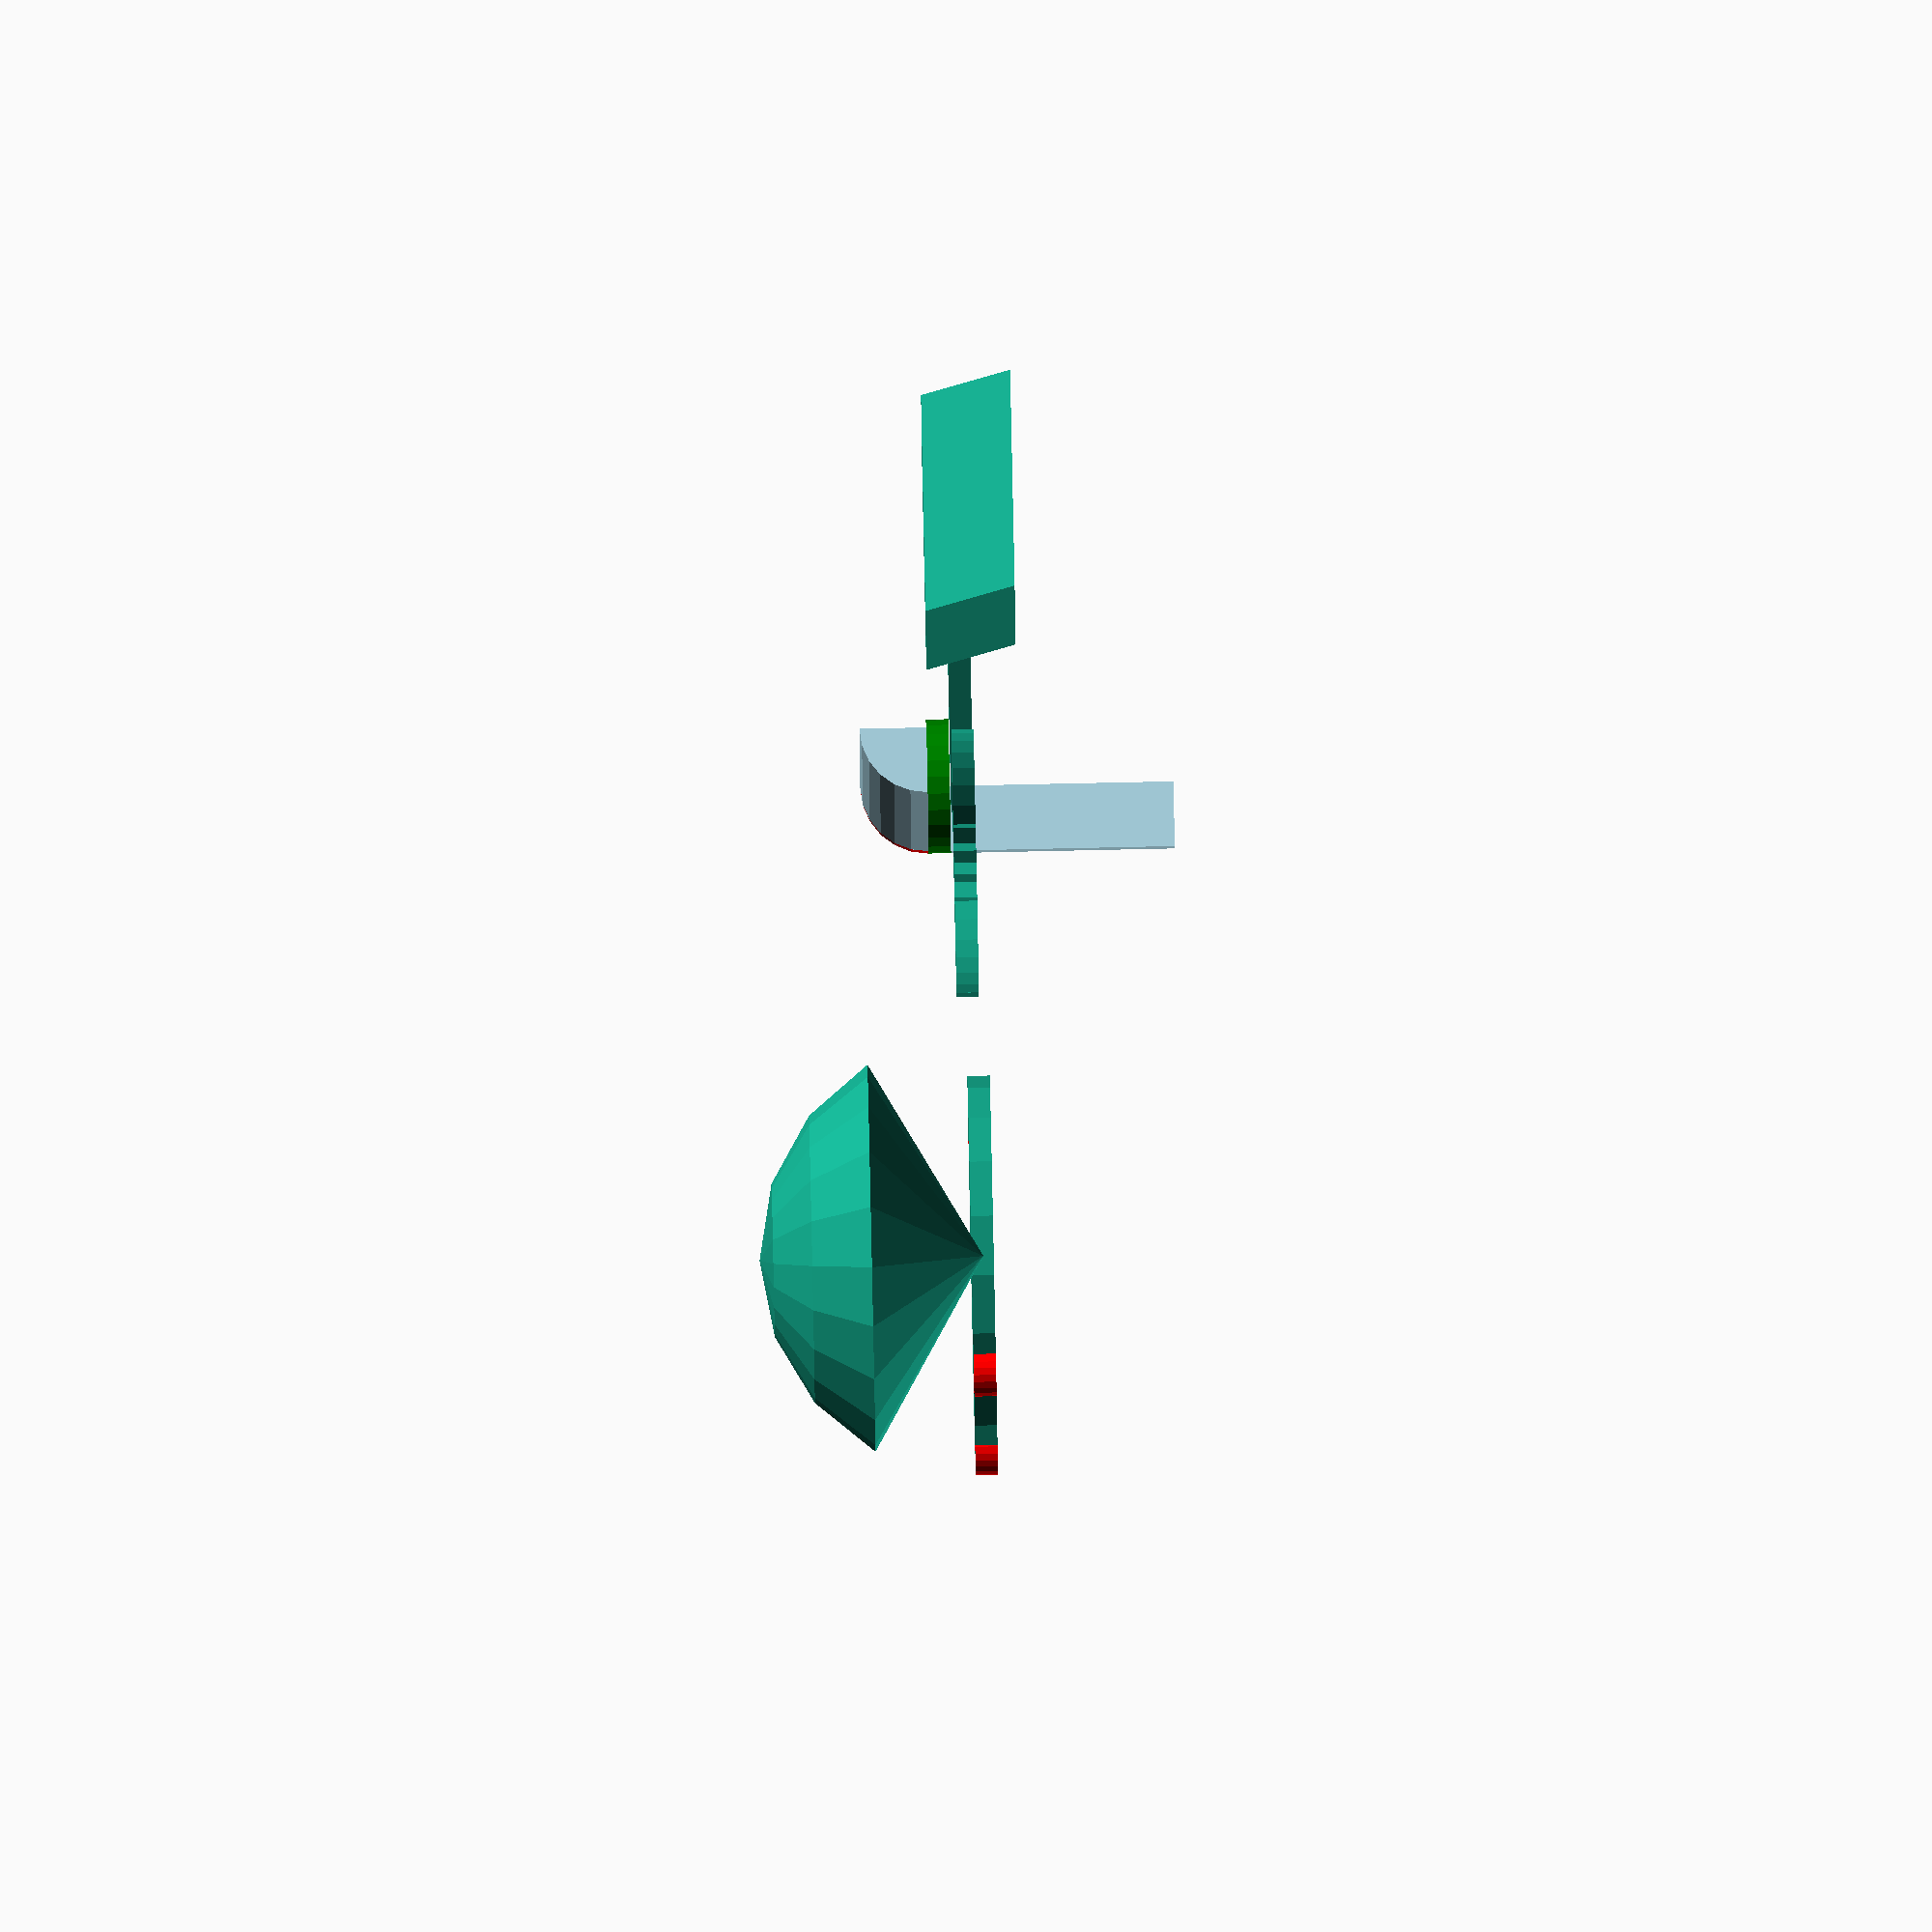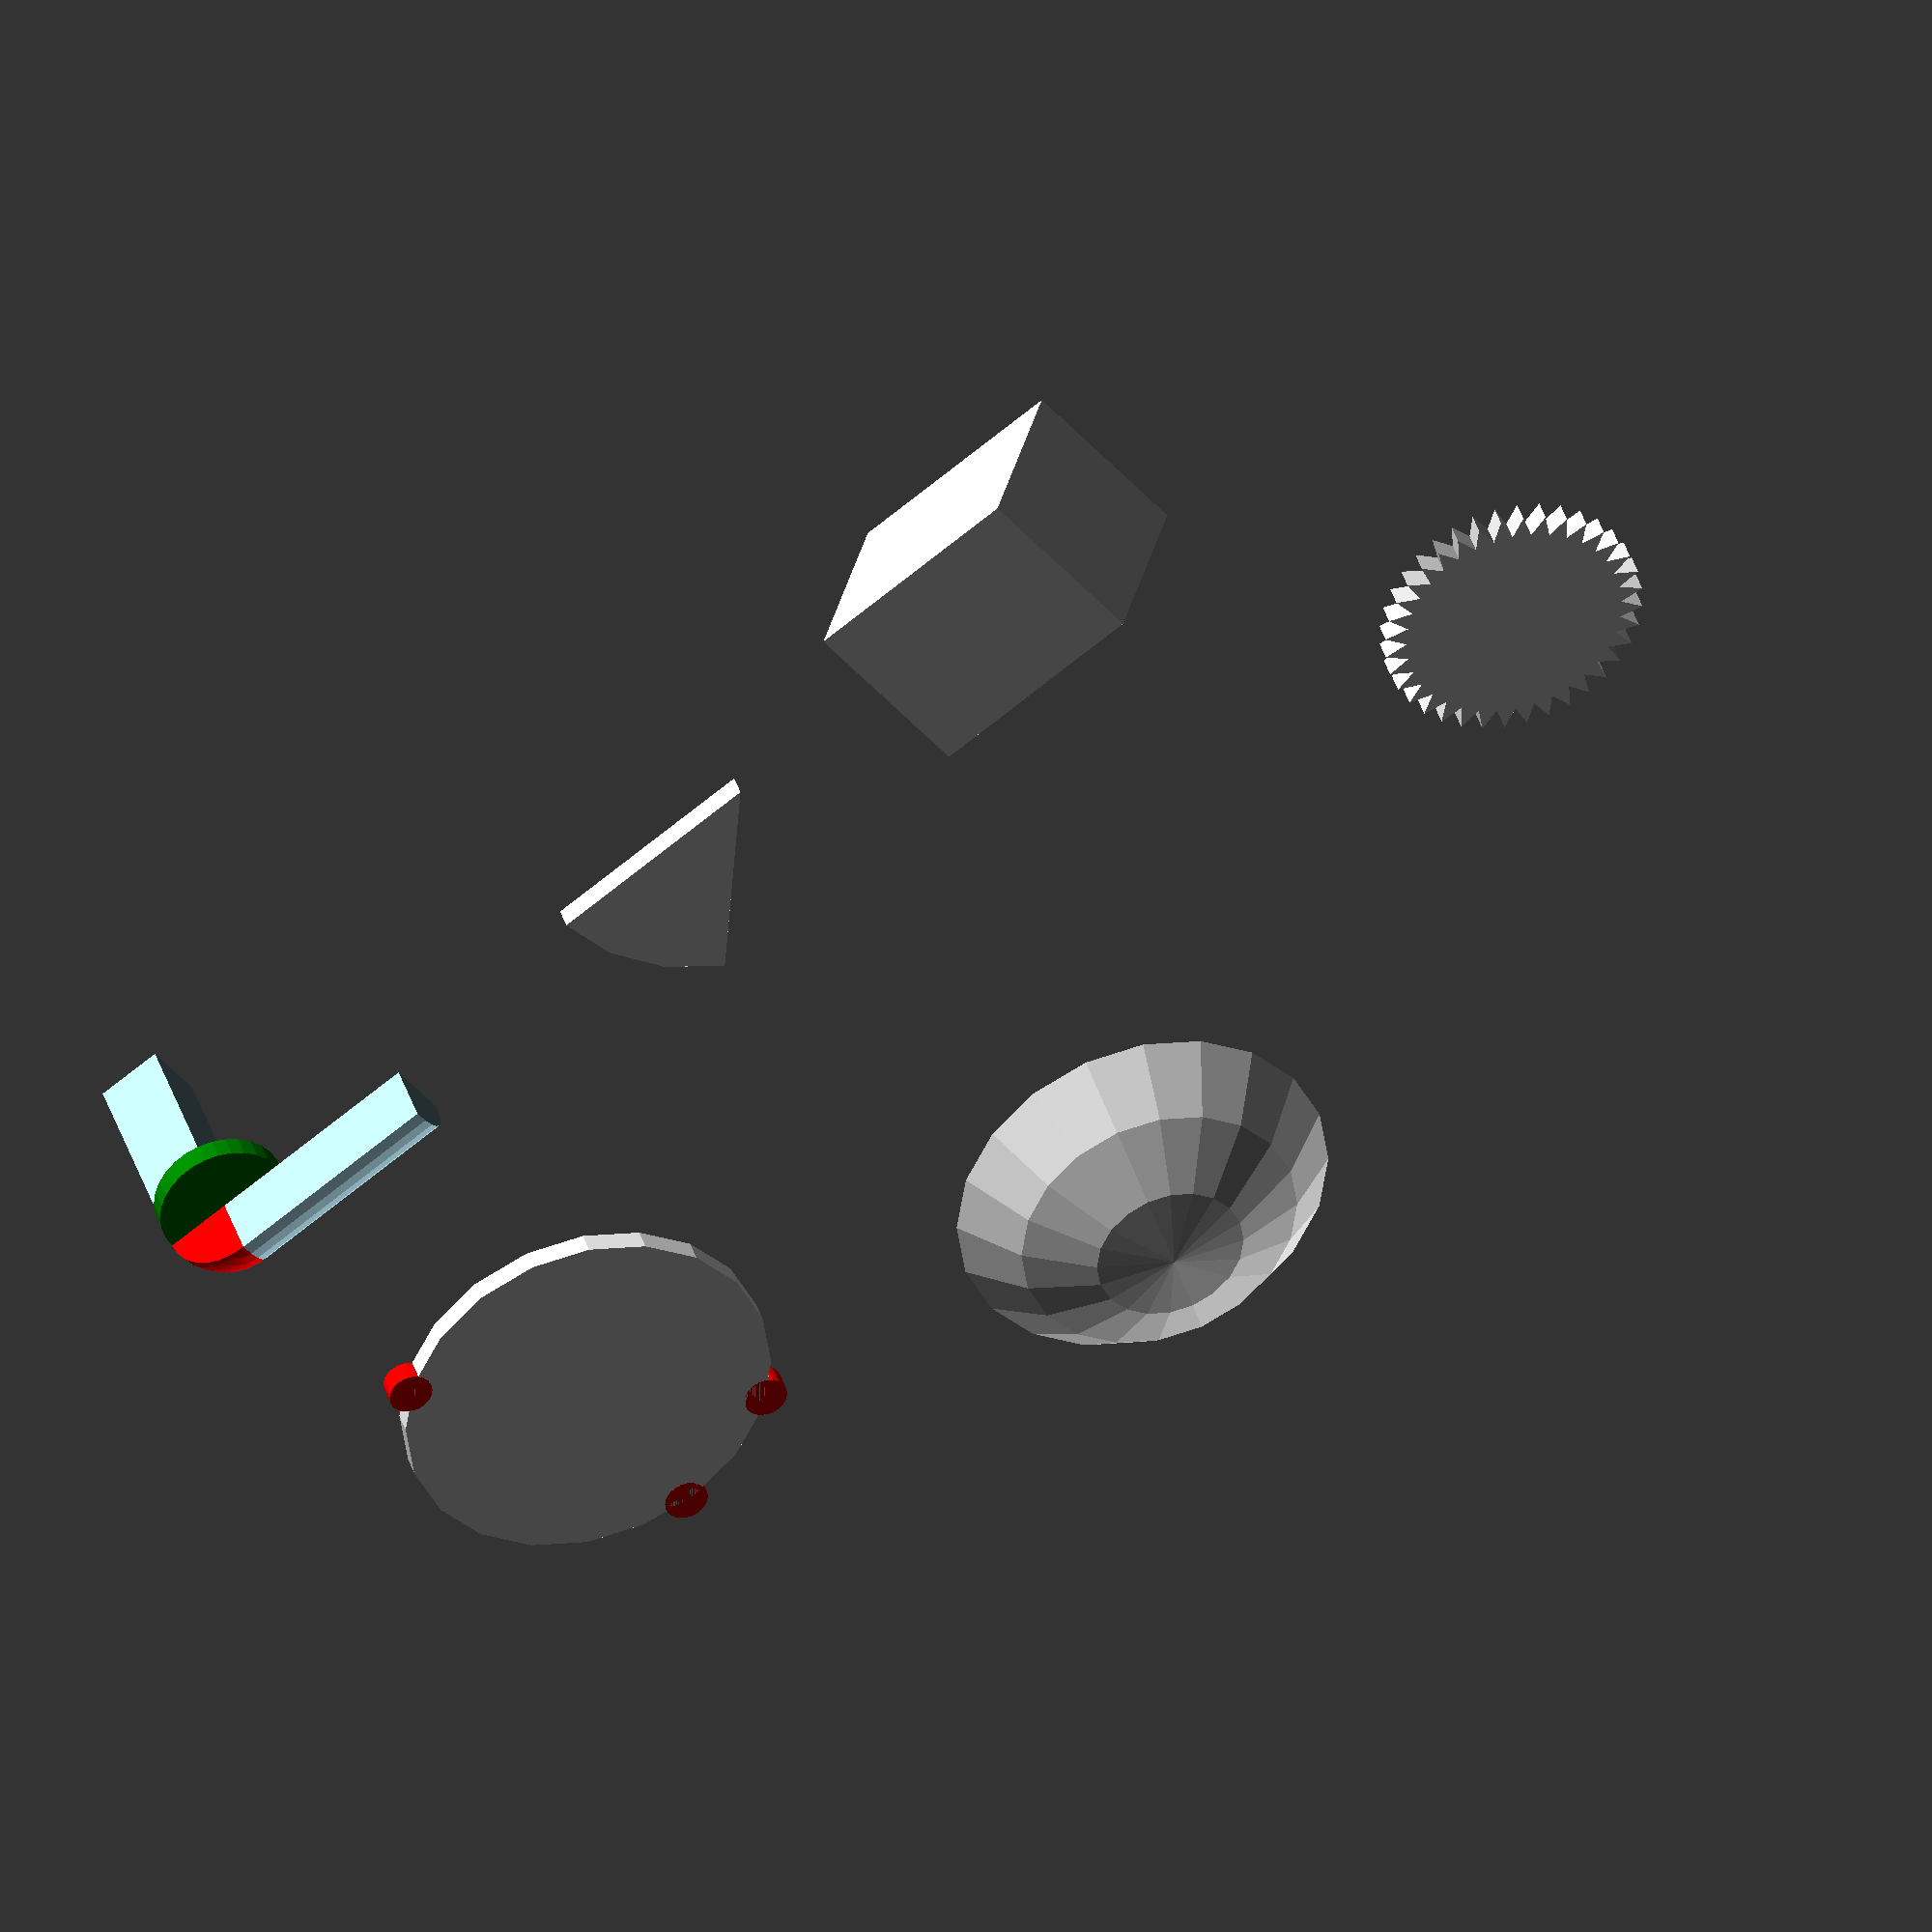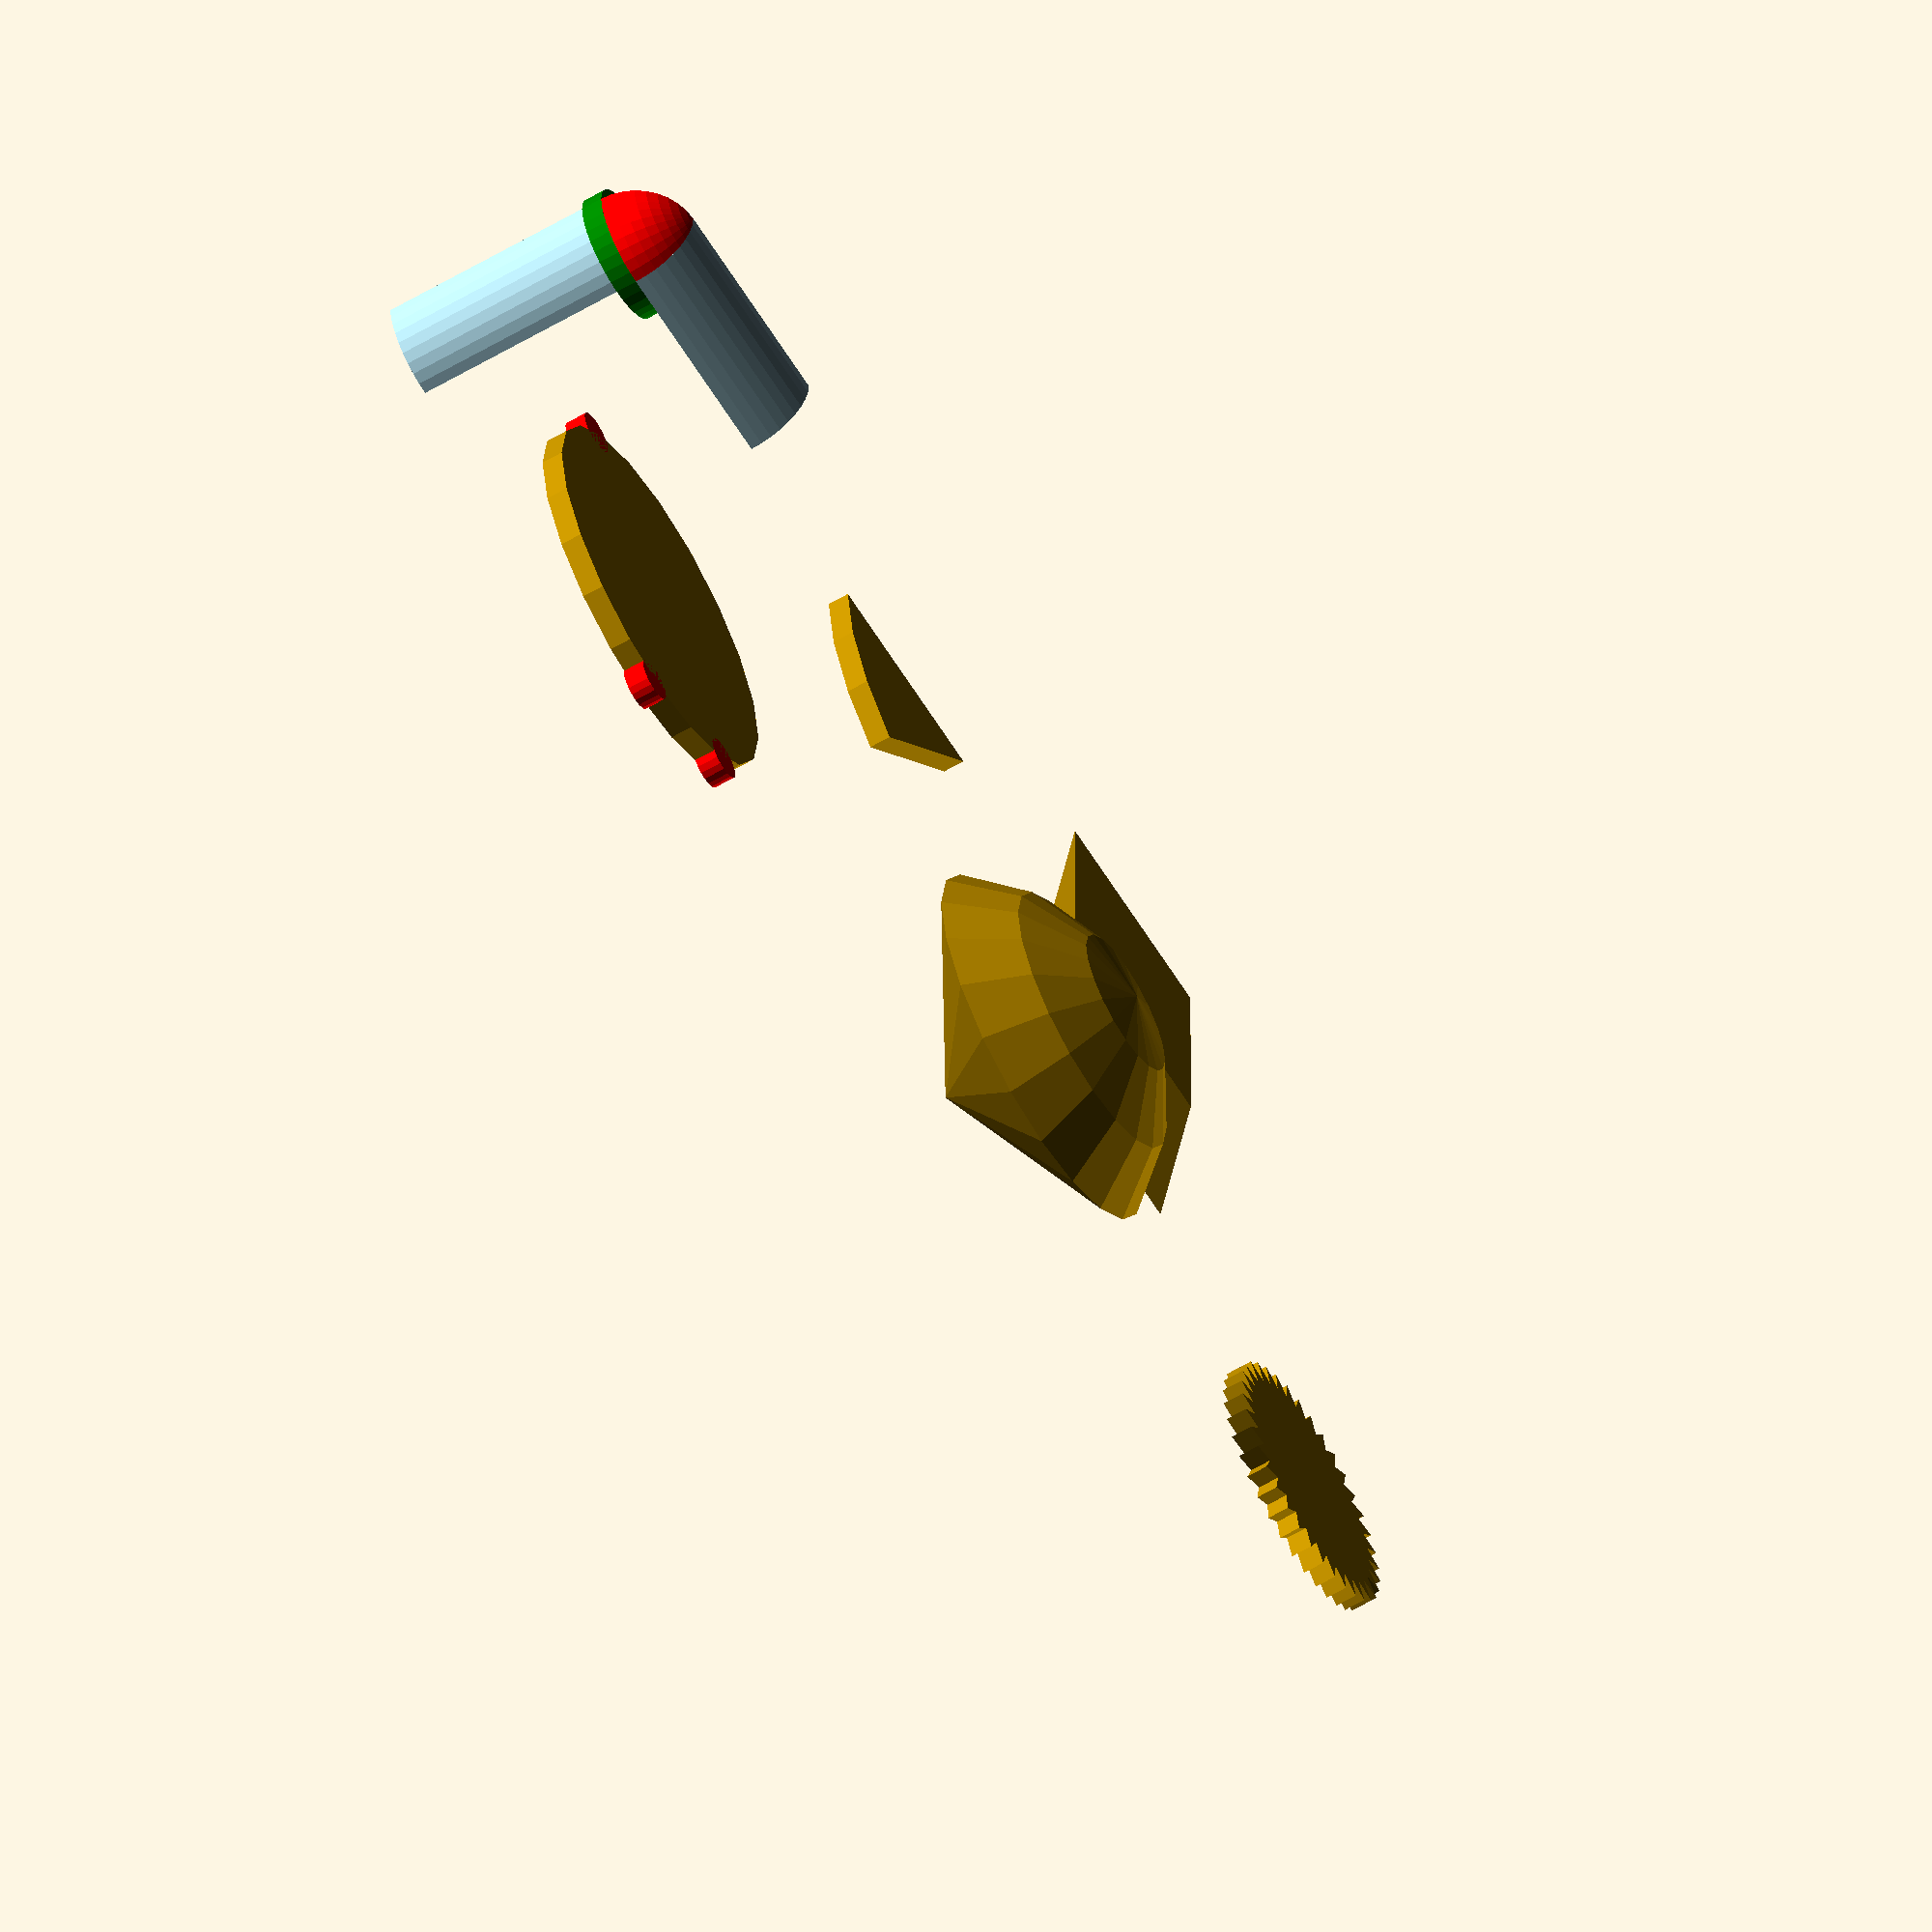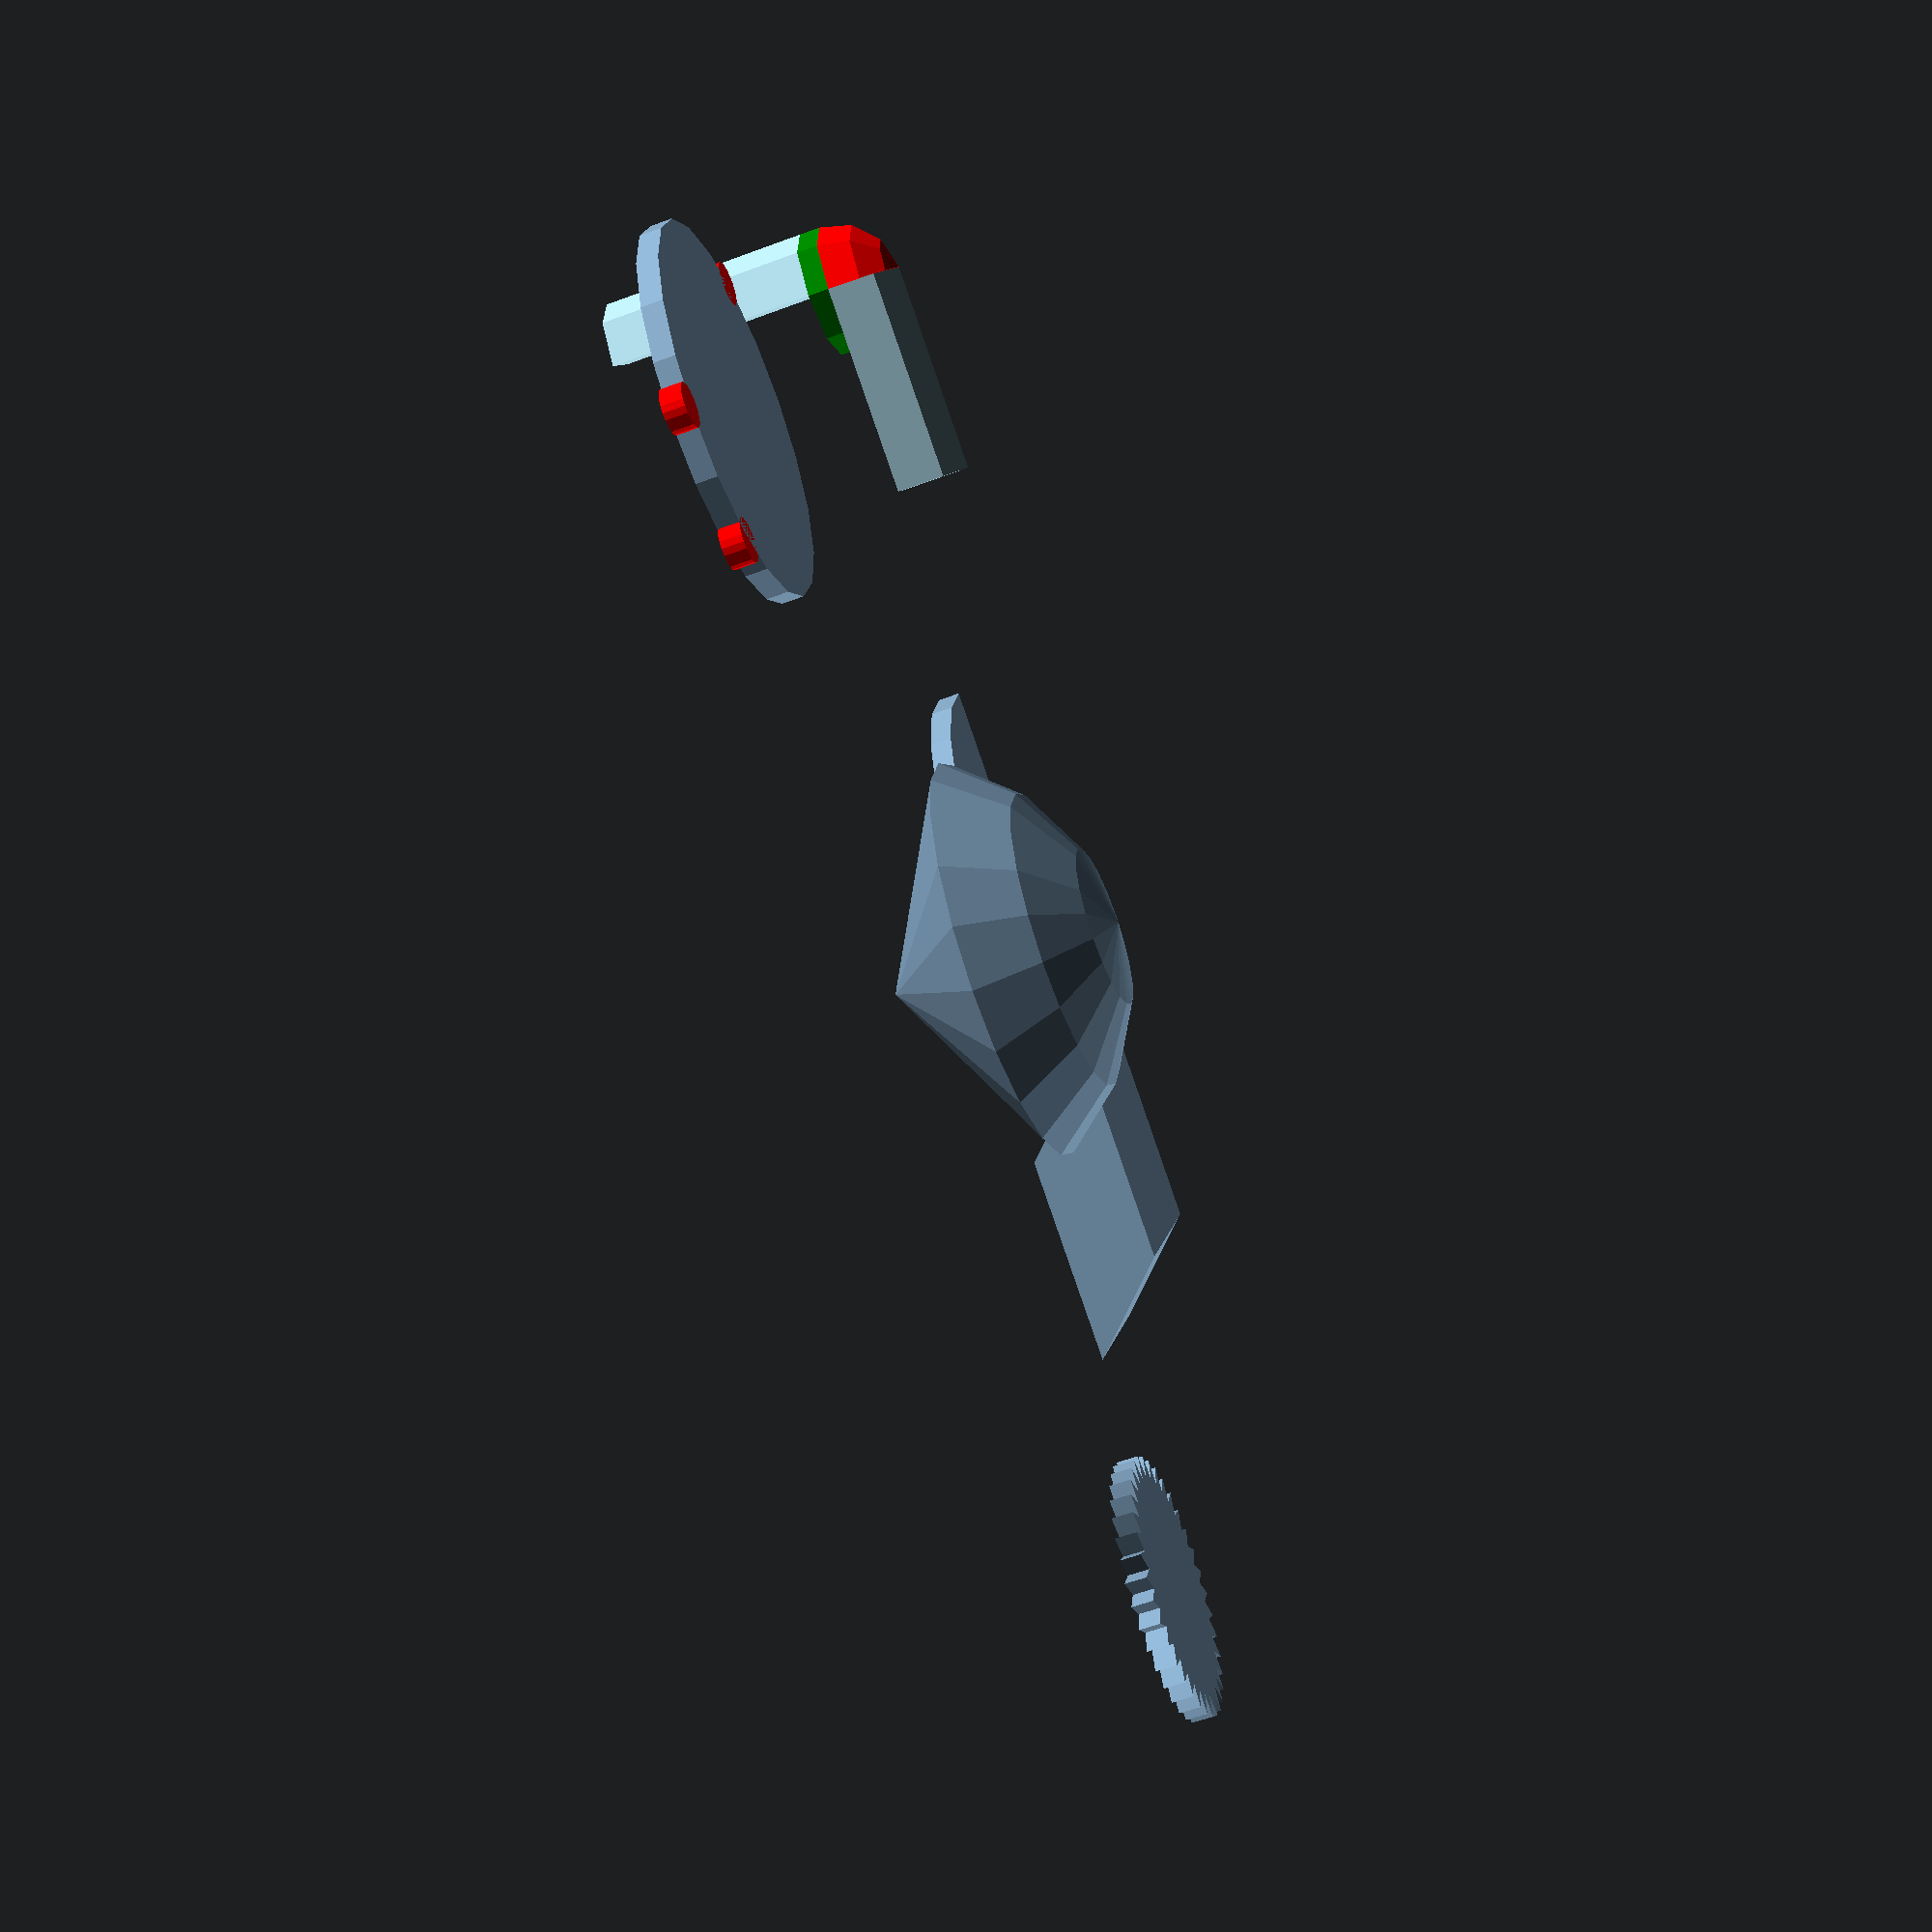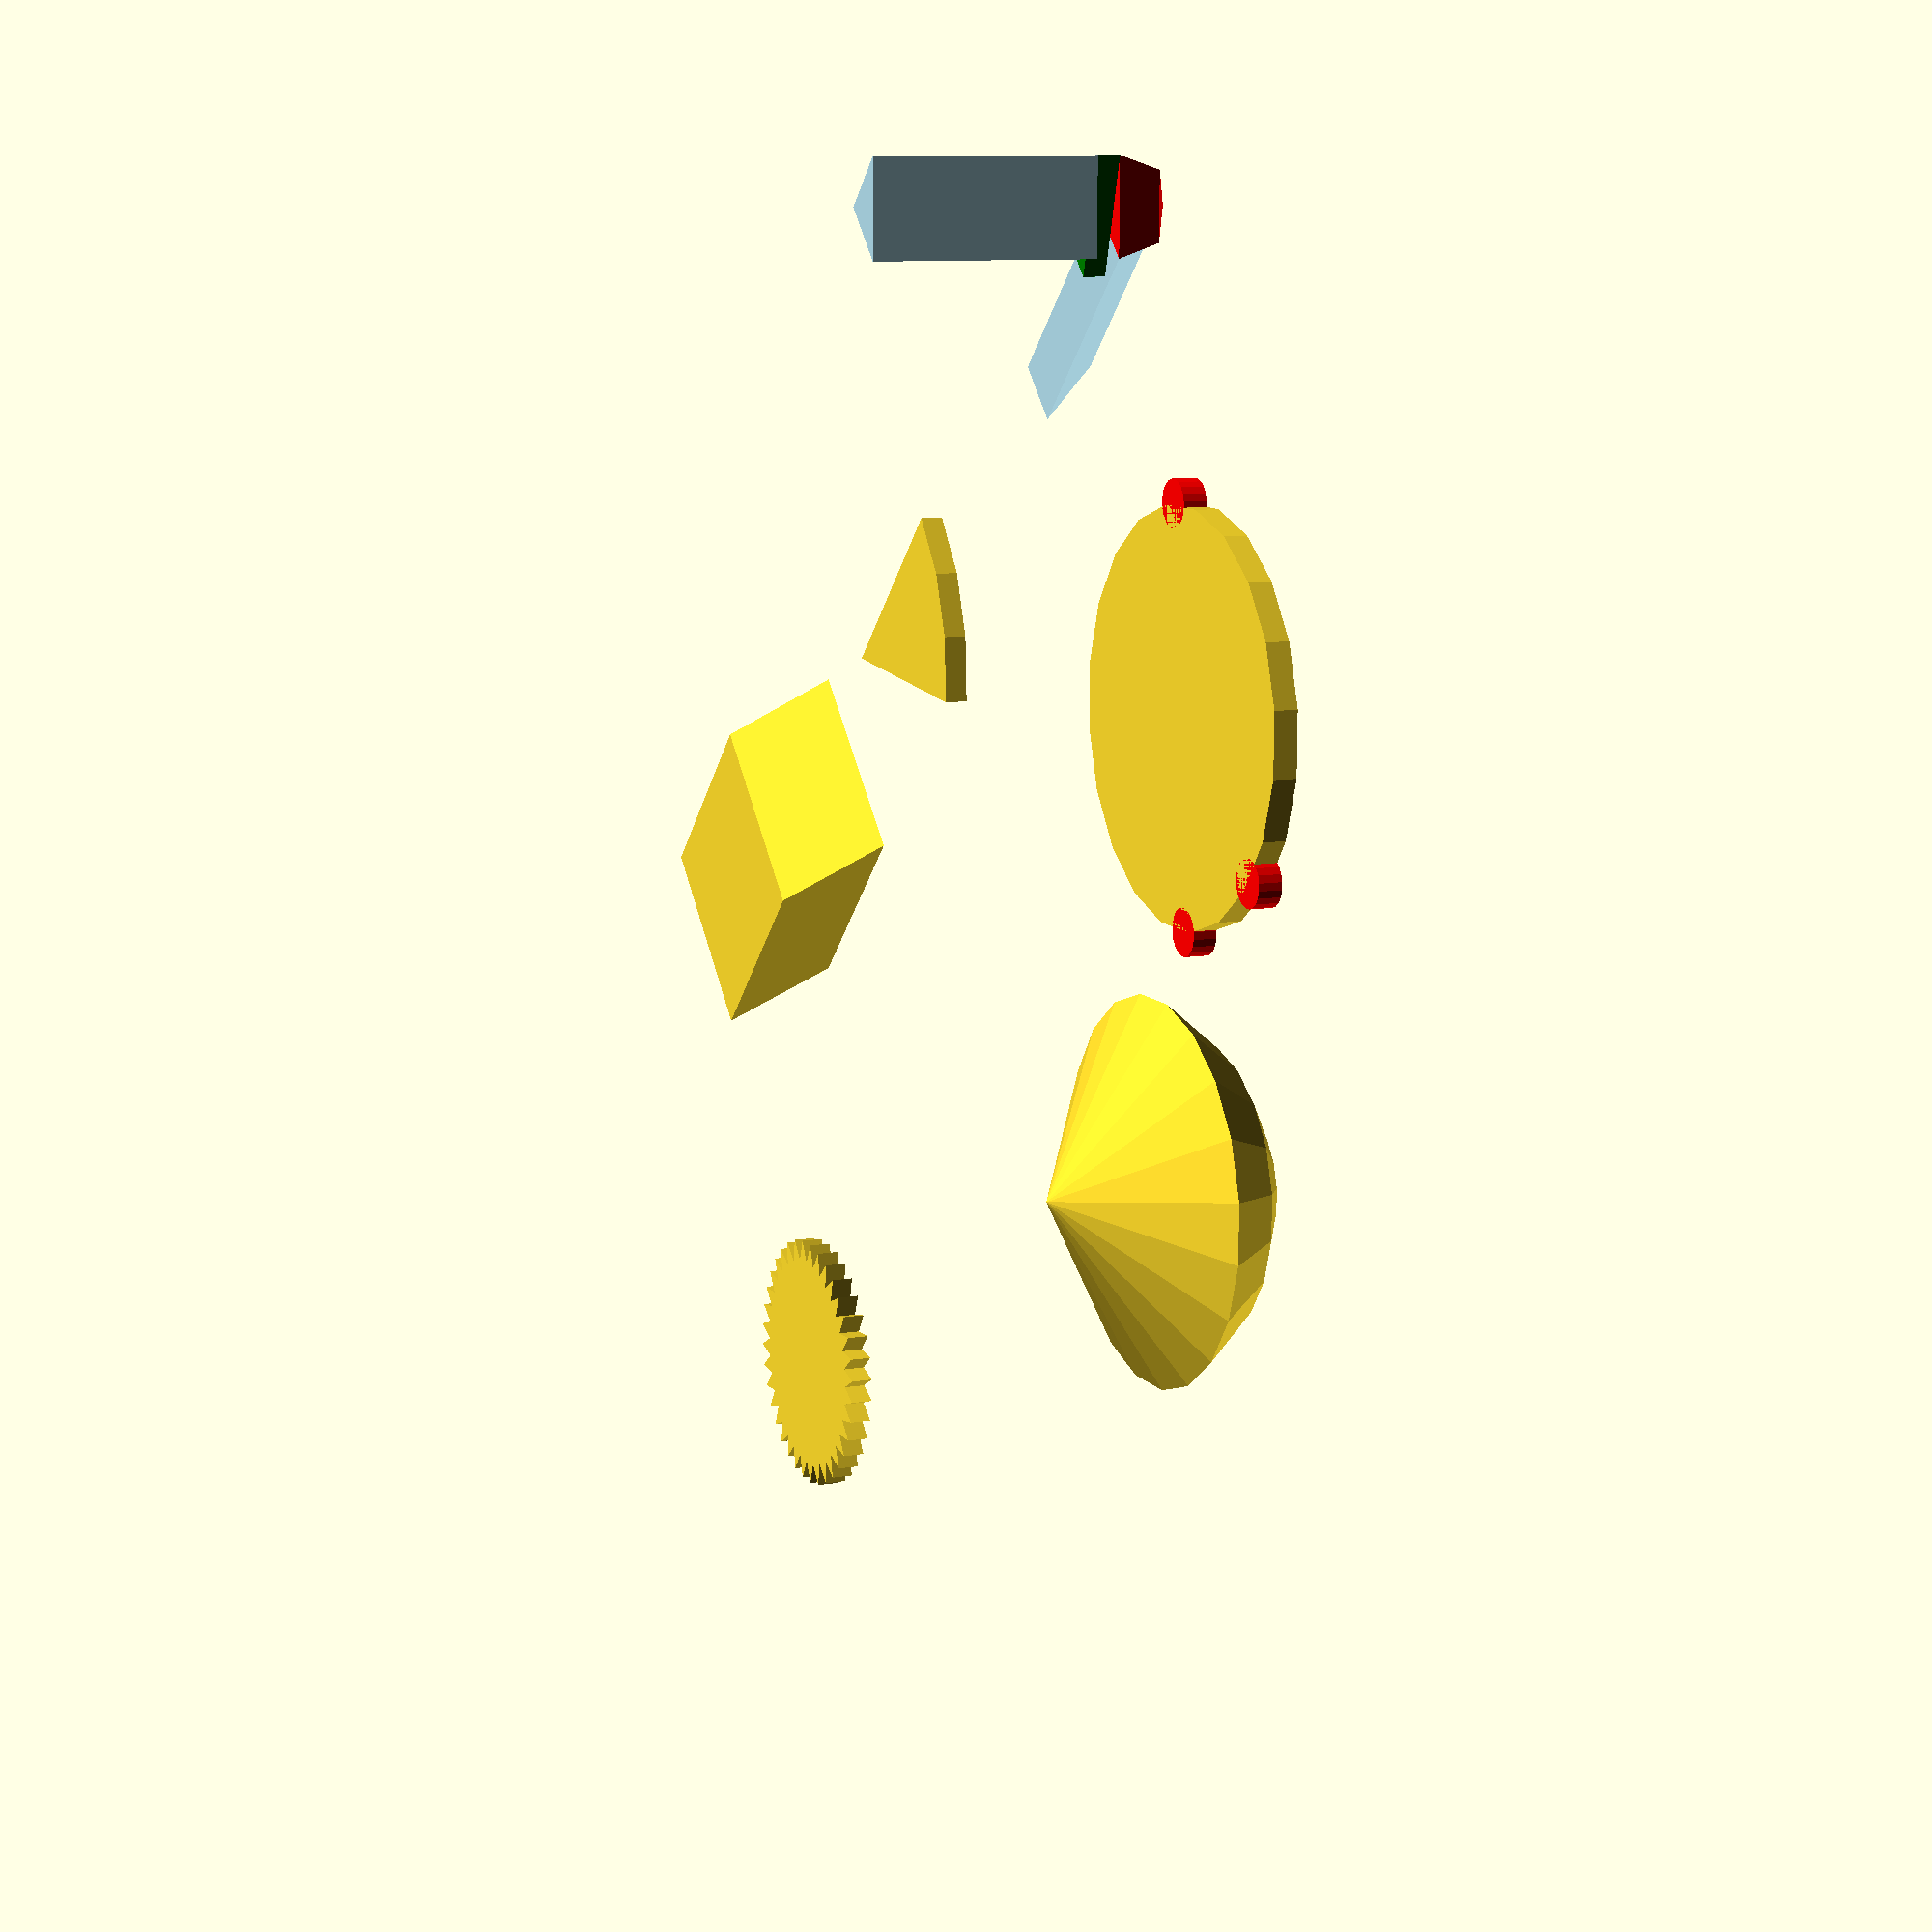
<openscad>


translate([0,20,0]) linear_extrude(1) star(N=36,ri=5,re=6);
translate([15,0,0]) skewedCube([10,10,4],[45,0],center=true);
translate([30,0,0]) linear_extrude(1)  arc(r=10, angle=50);
translate([30,30,0]) rotate_extrude() rotate(30) arc(r=10, angle=60);
circFromPoints([[56,32],[61,17],[50,30]],true);

//-- compare facet handling of arc with rotate_extrude
//$fs=0.2;


translate([60,0,2]){
   $fn=ceil(rands(0,50,1)[0]);
   color("red") rotate_extrude(angle=90) arc(3,90);
   color("lightblue") rotate([0,-90,0]) rotate_extrude(angle=90) square([3,10]);
   color("lightblue") translate([0,0,-11]) rotate_extrude(angle=90) square([3,10]);
   color("green") translate([0,0,-1]) cylinder(r=3,h=1);
}
/* -- openSCAD's calculation of fragments in a circle
fn: total number of fragments
fa: minimum angle per fragment
fs: minimum size of a fragment

int get_fragments_from_r(double r, double fn, double fs, double fa)
      {
             if (r < GRID_FINE) return 3;
             if (fn > 0.0) return (int)(fn >= 3 ? fn : 3);
             return (int)ceil(fmax(fmin(360.0 / fa, r*2*M_PI / fs), 5));
      }
      defaults: $fn=0; $fa=12, $fs=2
*/
$fn=20;
*rndCube();
module rndCube(size=[1,1,1],rad=0.1,center=false){
  //"for (ix,iy,iz) hull() - sphere()" is very unefficient
  cntrOffset= center ? [0,0,0] : size/2;
  prtRad= (min(size)<=rad*2) ? min(size)/2 : rad; //limit radius to half of shortest side

  translate(cntrOffset) 
   hull() for (ix=[0,1],iy=[0,1],iz=[0,1]){ 
    mirror ([ix,0,0]) mirror([0,iy,0]) mirror([0,0,iz]) 
      translate([(size.x/2-prtRad),(size.y/2-prtRad),(size.z/2-prtRad)]) 
        rotate_extrude(angle=90) arc(prtRad,90);
  }
}


module rndCubeSlow(size=[1,3,3], rad=1.5, center=false){
  //rounded cube
  cntrOffset= center ? [0,0,0] : size/2;
  prtRad= (min(size)<rad) ? min(size)/2 : rad; //limit radius to half of shortest side

  translate(cntrOffset) hull() for (ix=[-1,1], iy=[-1,1], iz=[-1,1])
    translate([ix*(size.x/2-prtRad),iy*(size.y/2-prtRad),iz*(size.z/2-prtRad)]) sphere(prtRad);
}

*rndRect(center=true);
module rndRect(size=[10,10], rad=1, center=false){
  /* square or cube with rounded corners
 accepts 2 or 3 Dimensions 
  */
  if (len(size)==3){
    cntrOffset= center ? [0,0,0] : size/2;    
    hull() for(ix=[-1,1],iy=[-1,1])
      translate([ix*(size.x/2-rad),iy*(size.y/2-rad),0]+cntrOffset) cylinder(r=rad,h=size.z,center=true);
  }
  else{
    cntrOffset= center ? [0,0] : size/2;    
    hull() for(ix=[-1,1],iy=[-1,1])
      translate([ix*(size.x/2-rad),iy*(size.y/2-rad)]+cntrOffset) circle(r=rad);
  }
}

//draw an arc with 2 radiusses
//$fn=50;
*arcDualRad(73,15,12,50);
module arcDualRad(r1,r2,angle1,angle2){
/* two arcs with tangential transistion
/  give: center(M1) and radius(r1) of first arc
/        radius(r2) of 2nd arc
/        angle of both arc segments(alpha1,alpha2)
*/
  //if (M1.x<0) assert("ERROR","x-Values needs to be positive")
  
  alpha=90-angle1;
  M2=[sin(alpha)*(r1-r2),cos(alpha)*(r1-r2)];

  //draw two arcs
  *translate(M1) arc(r1,angle1);
  *translate(M2) rotate(angle1) arc(r2,angle2);
  //calculate fragments for each arc
  n1=arcFragments(r1,angle1);
  n2=arcFragments(r2,angle2);
  //generate Polygons
  arc1Poly=arcPoints(r1,angle1,n1,poly=[]);
  arc2Poly=translatePoints(rotatePoints(arcPoints(r2,angle2,n2,poly=[]),angle1) ,M2);
  //combine and draw polygons
  polygon(concat([[0,0]],arc2Poly,arc1Poly));
  
}

module calcFacets(r=5){
  echo(r=r,n=($fn>0?($fn>=3?$fn:3):ceil(max(min(360/$fa,r*2*PI/$fs),5))),a_based=360/$fa,s_based=r*2*PI/$fs);
}

module arc(r=1,angle=60){
  //draws a closed arc shape from zero to target angle 
  //with same amount of fragments rotate_extrude(angle) would produce but with 2D output

  n= arcFragments(r,angle);
  polygon(arcPoints(r,angle,n));
}


module star(N=5, ri=15, re=30) {
    polygon([
        for (n = [0 : N-1], in = [true, false])
            in ? 
                [ri*cos(-360*n/N + 360/(N*2)), ri*sin(-360*n/N + 360/(N*2))] :
                [re*cos(-360*n/N), re*sin(-360*n/N)]
    ]);
}

module skewedCube(size=[1,1,1],skew=[45,45],center=false){
  skwDstX= tan(skew.x) ? size.z/tan(skew.x) : 0;
  skwDstY= tan(skew.y) ? size.z/tan(skew.y) : 0;
  skewDist= [skwDstX,skwDstY];
  centerOffset= center ? [-(size.x+skewDist.x)/2,-(size.x+skewDist.y)/2,-size.z/2]: [0,0,0];
  
  polys= // -- bottom --
         [[0,0,0],          //0
         [size.x,0,0],      //1
         [size.x,size.y,0], //2
         [0,size.y,0],      //3
         // -- top --
         [skewDist.x,skewDist.y,size.z],             //4
         [size.x+skewDist.x,skewDist.y,size.z],      //5
         [size.x+skewDist.x,size.y+skewDist.y,size.z], //6
         [skewDist.x,size.y+skewDist.y,size.z]];       //7
  
  faces=[[0,1,2,3],  // bottom
  [4,5,1,0],  // front
  [7,6,5,4],  // top
  [5,6,2,1],  // right
  [6,7,3,2],  // back
  [7,4,0,3]]; // left
  
  translate(centerOffset) polyhedron(polys,faces);
}

// give two or three 2D points to draw a circle
module circFromPoints(points=[],debug=false){
  //using trigonometric approach from
  //https://www.weltderfertigung.de/suchen/lernen/mathematik/punktberechnung-kreismittelpunkt-und-radius.php
  p1=points[0];
  p2=points[1];
  p3=points[2];

  //first triangle from 2 points
  a1=p2.y-p1.y;
  b1=p2.x-p1.x;
  c1=norm(p1-p2); //diameter of first circle

  //center of circle from 2 points
  M1=[p1.x+b1/2,p1.y+a1/2];
  
  //done when only 2 points are given
  if (len(points)==2)
    translate(M1) circle(c/2);

  else{ //continue with radius and center from 3 points
    M=centerFrom3P(points);
    r=radiusFrom3P(points);
    //r=norm(p1-M); //distance between center and one of the points
    translate(M) circle(r);
    if (debug) echo(str("radius: ",r,"\n center: ",M));
  }

  if (debug){
    color("red") translate(p1) circle();
    color("red") translate(p2) circle();
    if (p3) color("red") translate(p3) circle();
   
  }
}




// --- functions ---

function centerFrom3P(points=[])=
//using trigonometric approach from
//https://www.weltderfertigung.de/suchen/lernen/mathematik/punktberechnung-kreismittelpunkt-und-radius.php

  let(
    p1=points[0],
    p2=points[1],
    p3=points[2],

    //first triangle from 2 points
    a1=p2.y-p1.y,
    b1=p2.x-p1.x,
    c1=norm(p1-p2), //diameter of first circle

    //center of circle from 2 points
    M1=[p1.x+b1/2,p1.y+a1/2],

    a2=p3.y-p1.y,
    b2=p3.x-p1.x,
    c2=norm(p1-p3), //diameter of 2nd circle
    M2=[p1.x+b2/2,p1.y+a2/2],

    a3=p3.y-p2.y,
    b3=p3.x-p2.x,

    M3=[p2.x+b3/2,p2.y+a3/2],

    W1=atan2(a1,b1),
    W2=atan2((M3.y-M1.y),(M3.x-M1.x)),
    W3=atan2((p2.y-M3.y),(p3.x-M3.x)),
    W4=atan2((M3.y-M1.y),(M3.x-M1.x)),

    beta=90-(W1-W2),
    gamma=90-W3-W4,
    alpha=180-beta-gamma,
    a=norm(M3-M1),
    c=(a*sin(gamma))/sin(alpha),
    alpha2=90-(beta-W2),
    M1M=[sin(alpha2)*c,cos(alpha2)*c]//Offset between M1 and M
  ) [M1.x+M1M.x,M1.y-M1M.y]; //M

function radiusFrom3P(points)=
  norm(points[0]-centerFrom3P(points));

function angleFrom2P(points,radius=1)=
  2*asin(norm(points[0]-points[1])/(2*radius));

function arcPoints(r=1,angle=60,steps=10,poly=[[0,0]],iter)=
  let(
    iter = (iter == undef) ? steps-1 : iter,
    angInc=angle/(steps-1), //increment per step
    x= r*cos(angInc*iter),
    y= r*sin(angInc*iter)
  )(iter>=0) ? arcPoints(r,angle,steps,concat(poly,[[x,y]]),iter-1) : poly;

function arcFragments(r,angle)=
  let(
    cirFrac=360/angle, //fraction of angle
    frgFrmFn= floor($fn/cirFrac), //fragments for arc calculated from fn
    minFrag=3 //minimum Fragments
  ) ($fn>minFrag) ? max(frgFrmFn,minFrag)+1 : ceil(max(min(angle/$fa,r*(2*PI/cirFrac)/$fs),minFrag));


function translatePoints(points=[[0,0],[1,1]],vector=[2,2],output=[],iter)=
  let(
    iter=(iter == undef) ? 0 : iter
  )
  (iter<=len(points)-1) ? translatePoints(points,vector,concat(output,[points[iter]+vector]),iter=iter+1) : output;

echo(rotatePoints());
function rotatePoints(points=[[0,0],[1,1],[5,5]],angle=90,output=[],iter)=
  let(
    iter=(iter == undef) ? 0 : iter,
    x2= cos(angle)*points[iter].x-sin(angle)*points[iter].y,
    y2= sin(angle)*points[iter].x+cos(angle)*points[iter].y
  )
  (iter<len(points)-1) ? rotatePoints(points,angle,concat(output,[[x2,y2]]),iter=iter+1) : concat(output,[[x2,y2]]);

echo(str("fact: ",fact(5)));
function fact(n,result=1)= n ? fact((n-1),n*result)  : result;
</openscad>
<views>
elev=275.0 azim=79.7 roll=88.8 proj=o view=wireframe
elev=140.0 azim=324.2 roll=196.4 proj=o view=solid
elev=241.1 azim=359.8 roll=238.9 proj=o view=wireframe
elev=236.0 azim=26.8 roll=248.5 proj=p view=wireframe
elev=350.3 azim=224.3 roll=246.7 proj=p view=wireframe
</views>
